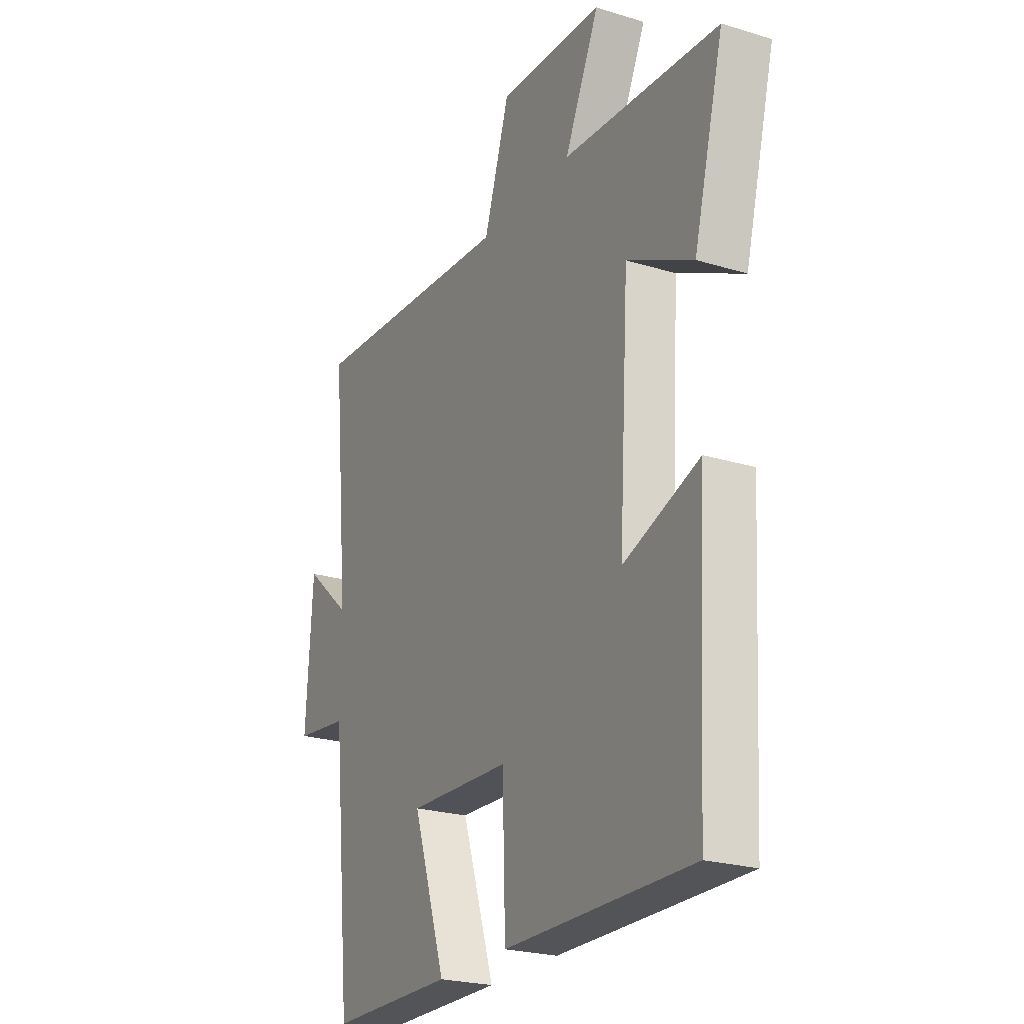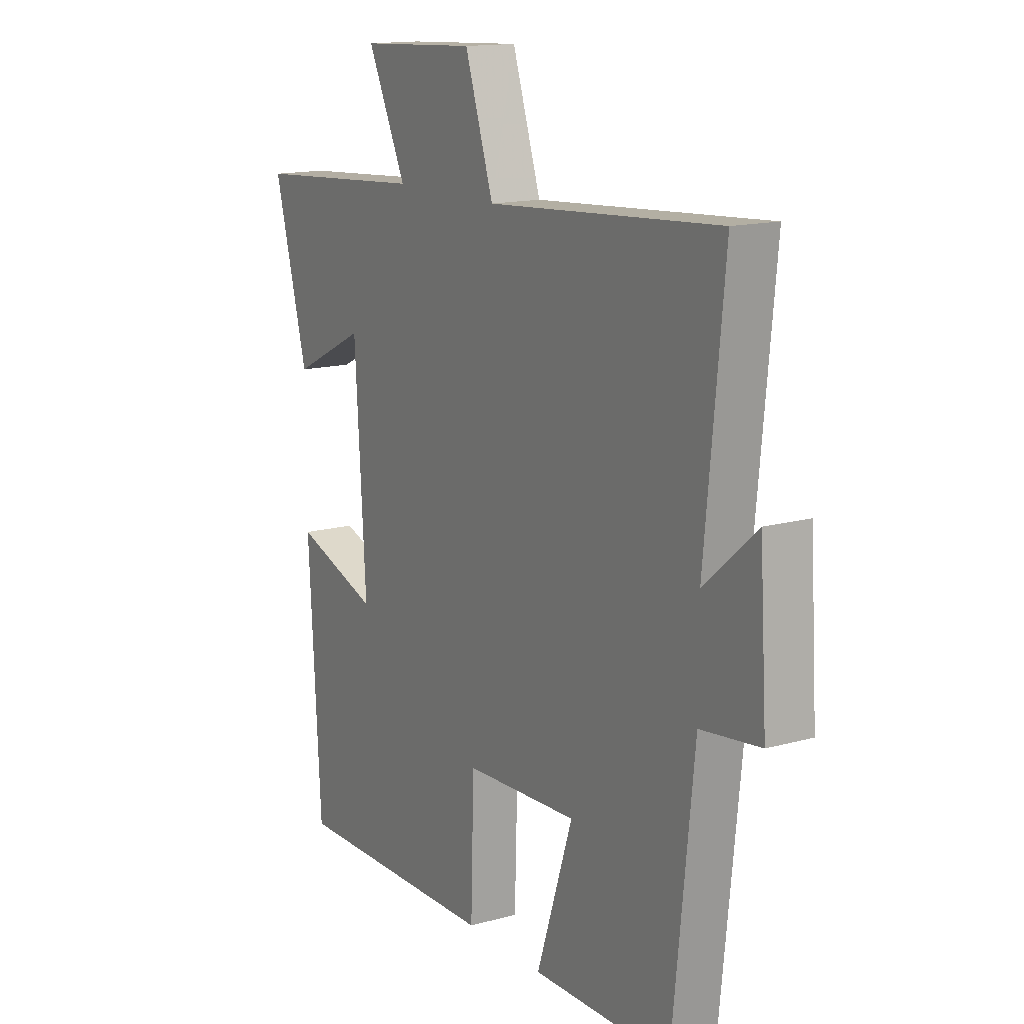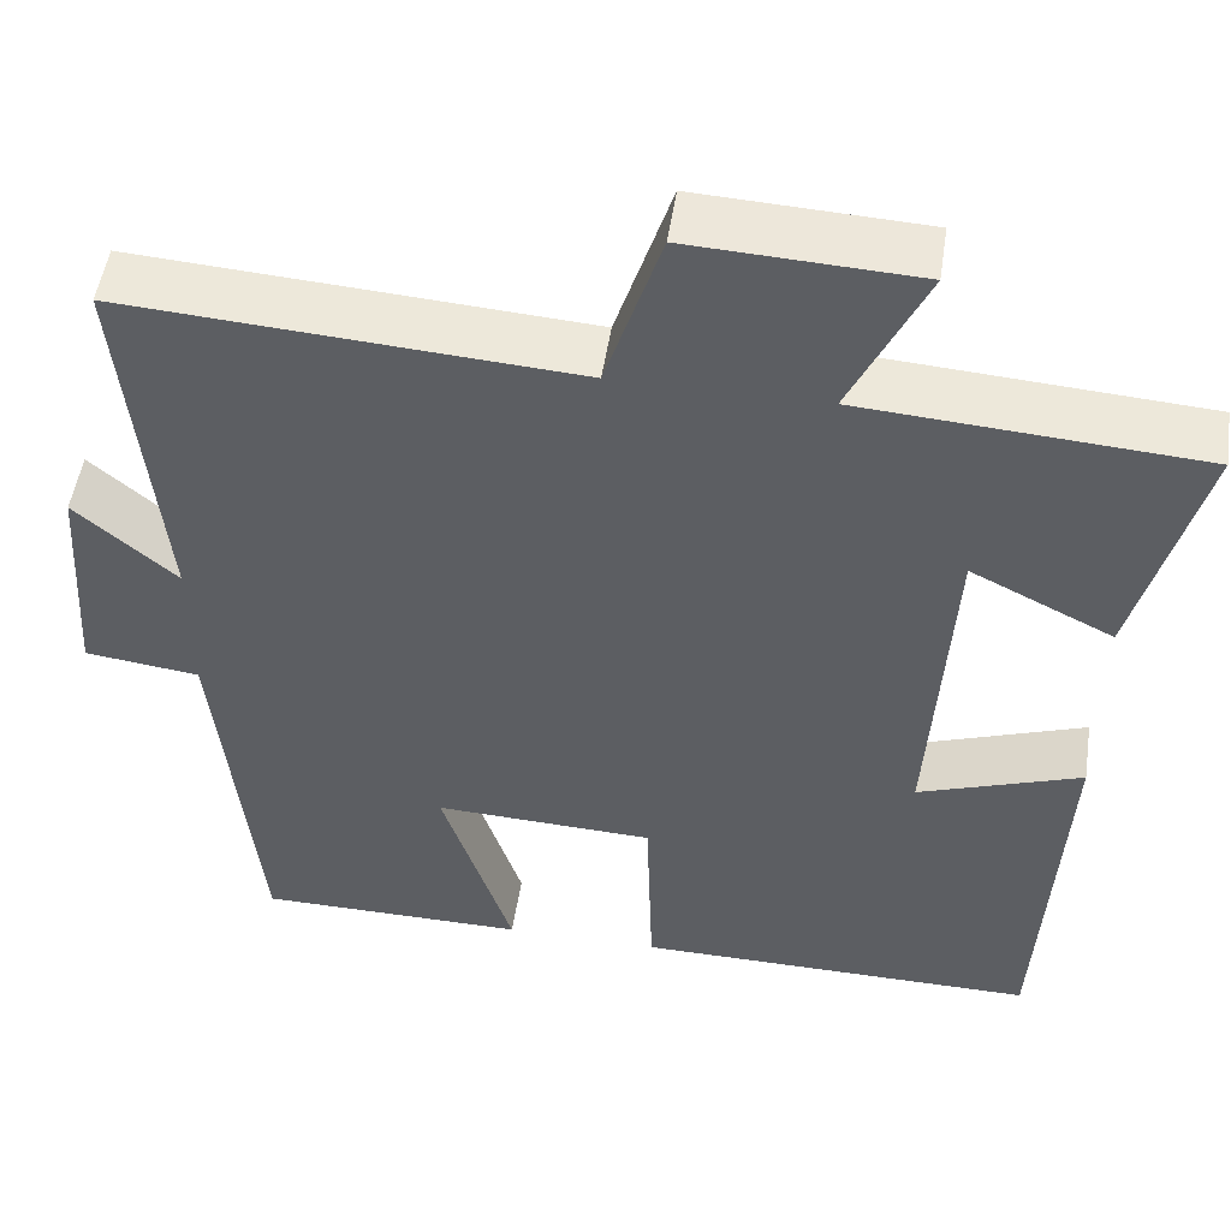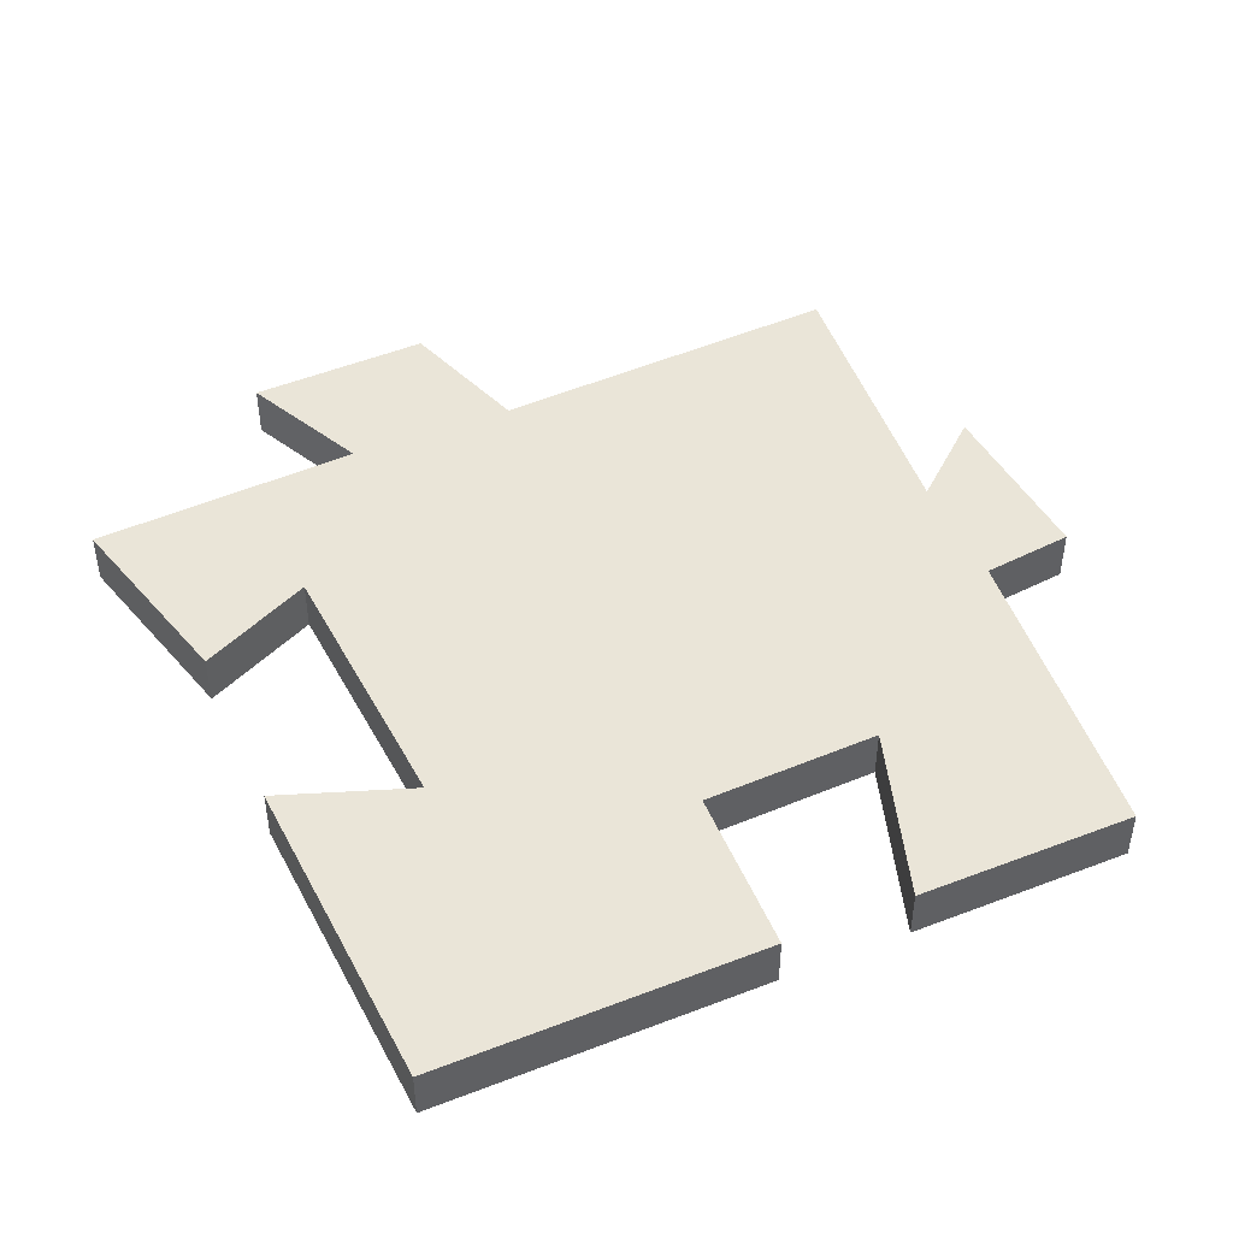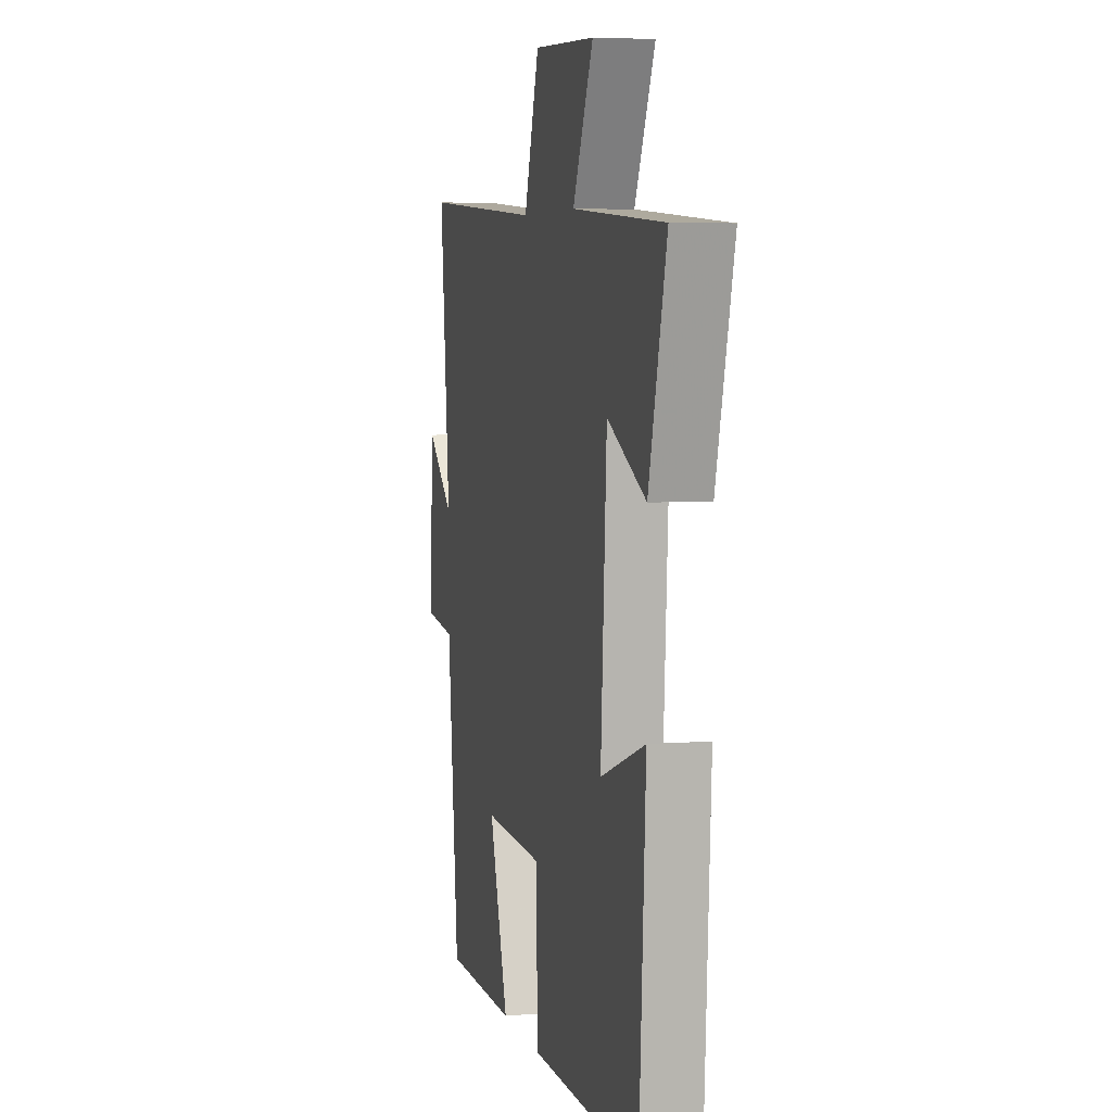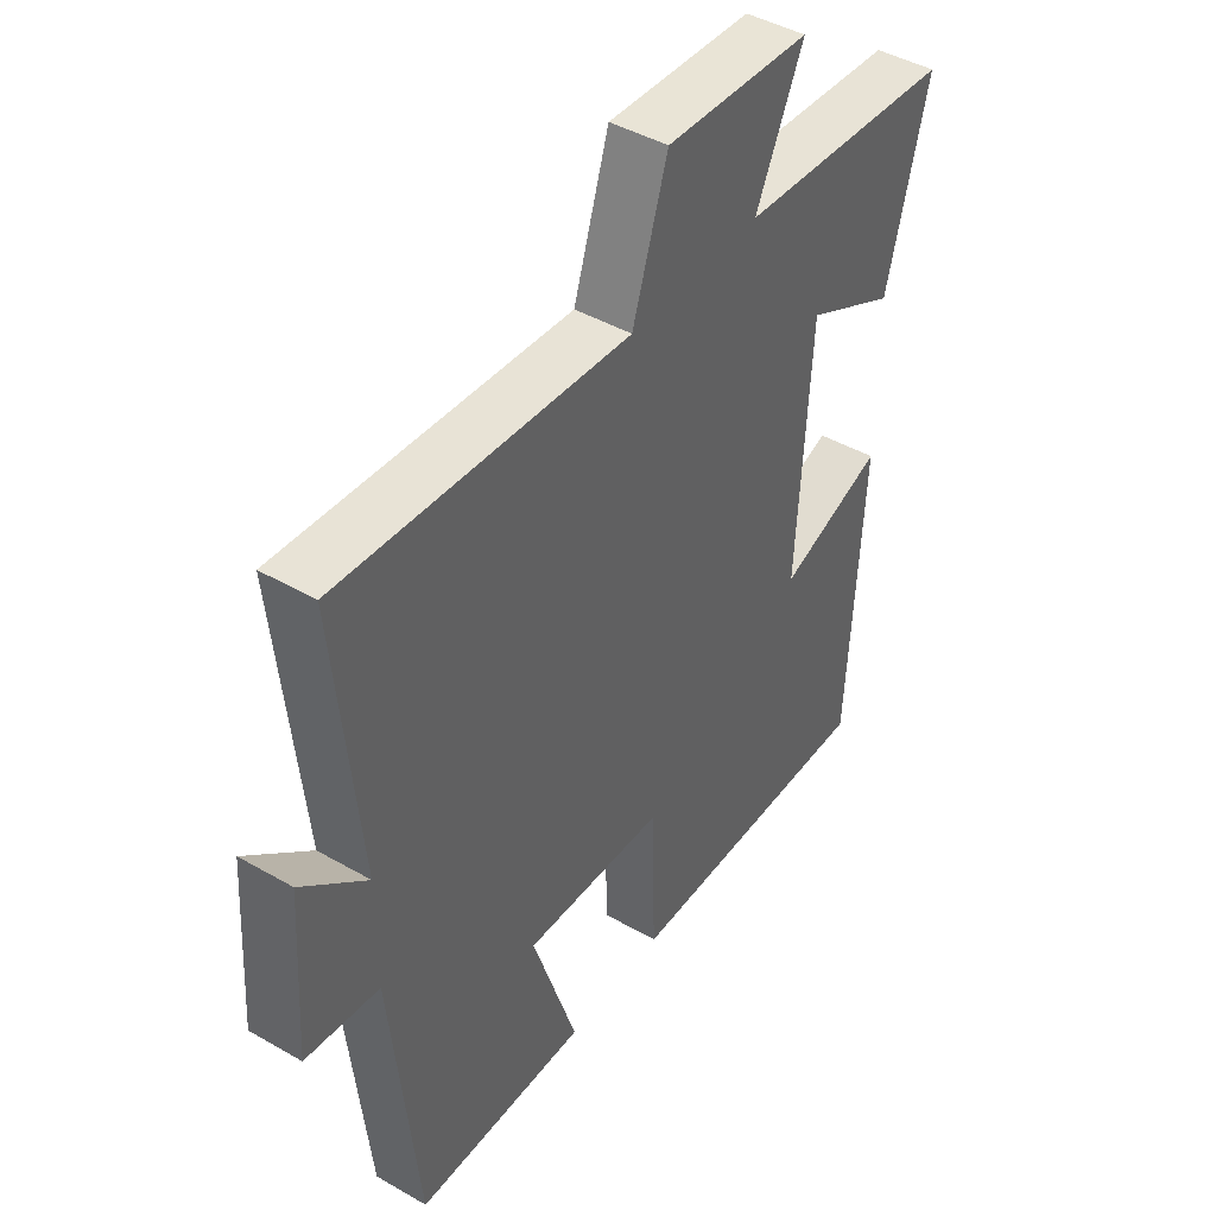
<metadata>
{"format":"obj","ext":"obj","renderer":"f3d","projection":"perspective","resolution":1024,"background":"white","views":[{"elev":-23.6,"azim":62.8,"up":"+Z"},{"elev":14.6,"azim":-121.2,"up":"+Z"},{"elev":50.8,"azim":8.5,"up":"+Z"},{"elev":45.2,"azim":156.6,"up":"+Y"},{"elev":5.3,"azim":76.2,"up":"+Z"},{"elev":44.0,"azim":-56.0,"up":"+Z"}]}
</metadata>
<code>
v 0.474 0.07 -0.504
v 0.022 0.07 -0.5
v 0.015 0.07 -0.268
v -0.231 0.07 -0.258
v -0.152 0.07 -0.5
v -0.454 0.07 -0.498
v -0.5 0.07 -0.056
v -0.629 0.07 -0.04
v -0.613 0.07 0.212
v -0.5 0.07 0.114
v -0.541 0.07 0.533
v -0.037 0.07 0.5
v 0.025 0.07 0.691
v 0.279 0.07 0.679
v 0.195 0.07 0.5
v 0.573 0.07 0.474
v 0.5 0.07 0.196
v 0.341 0.07 0.275
v 0.317 0.07 -0.115
v 0.5 0.07 -0.05
v 0.474 0 -0.504
v 0.022 0 -0.5
v 0.015 0 -0.268
v -0.231 0 -0.258
v -0.152 0 -0.5
v -0.454 0 -0.498
v -0.5 0 -0.056
v -0.629 0 -0.04
v -0.613 0 0.212
v -0.5 0 0.114
v -0.541 0 0.533
v -0.037 0 0.5
v 0.025 0 0.691
v 0.279 0 0.679
v 0.195 0 0.5
v 0.573 0 0.474
v 0.5 0 0.196
v 0.341 0 0.275
v 0.317 0 -0.115
v 0.5 0 -0.05
f 19 20 1 2
f 18 19 2 3
f 15 16 17 18
f 15 18 3 4
f 12 13 14 15
f 12 15 4
f 10 11 12 4
f 7 8 9 10
f 6 7 10
f 4 5 6 10
f 22 21 40 39
f 23 22 39 38
f 38 37 36 35
f 24 23 38 35
f 35 34 33 32
f 24 35 32
f 24 32 31 30
f 30 29 28 27
f 30 27 26
f 30 26 25 24
f 1 21 22 2
f 2 22 23 3
f 3 23 24 4
f 4 24 25 5
f 5 25 26 6
f 6 26 27 7
f 7 27 28 8
f 8 28 29 9
f 9 29 30 10
f 10 30 31 11
f 11 31 32 12
f 12 32 33 13
f 13 33 34 14
f 14 34 35 15
f 15 35 36 16
f 16 36 37 17
f 17 37 38 18
f 18 38 39 19
f 19 39 40 20
f 20 40 21 1

</code>
